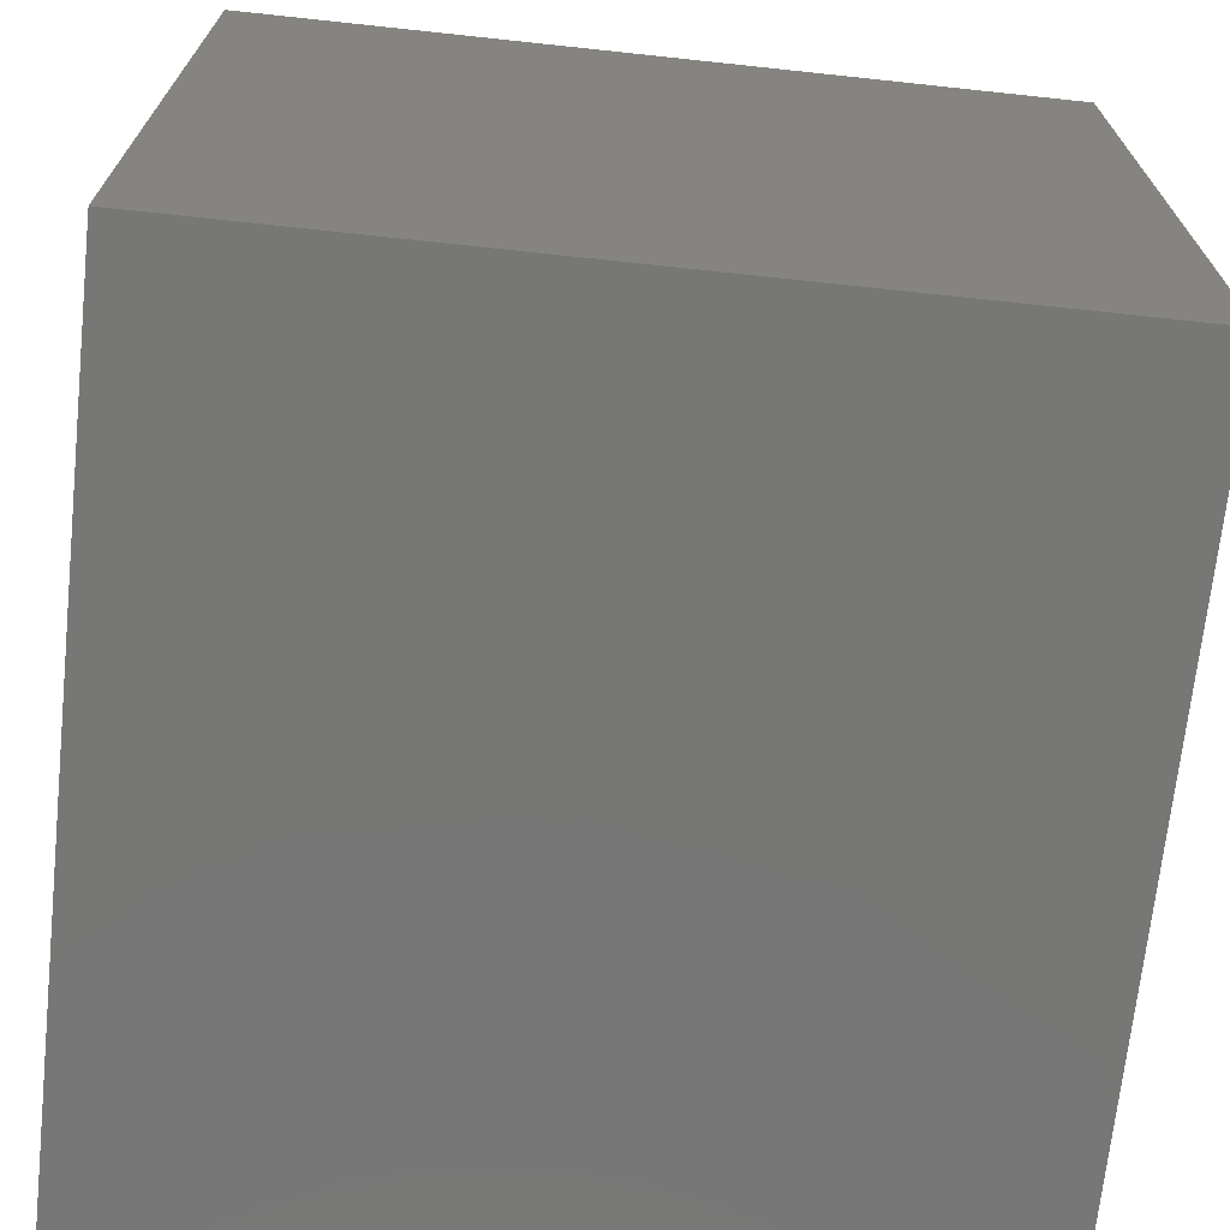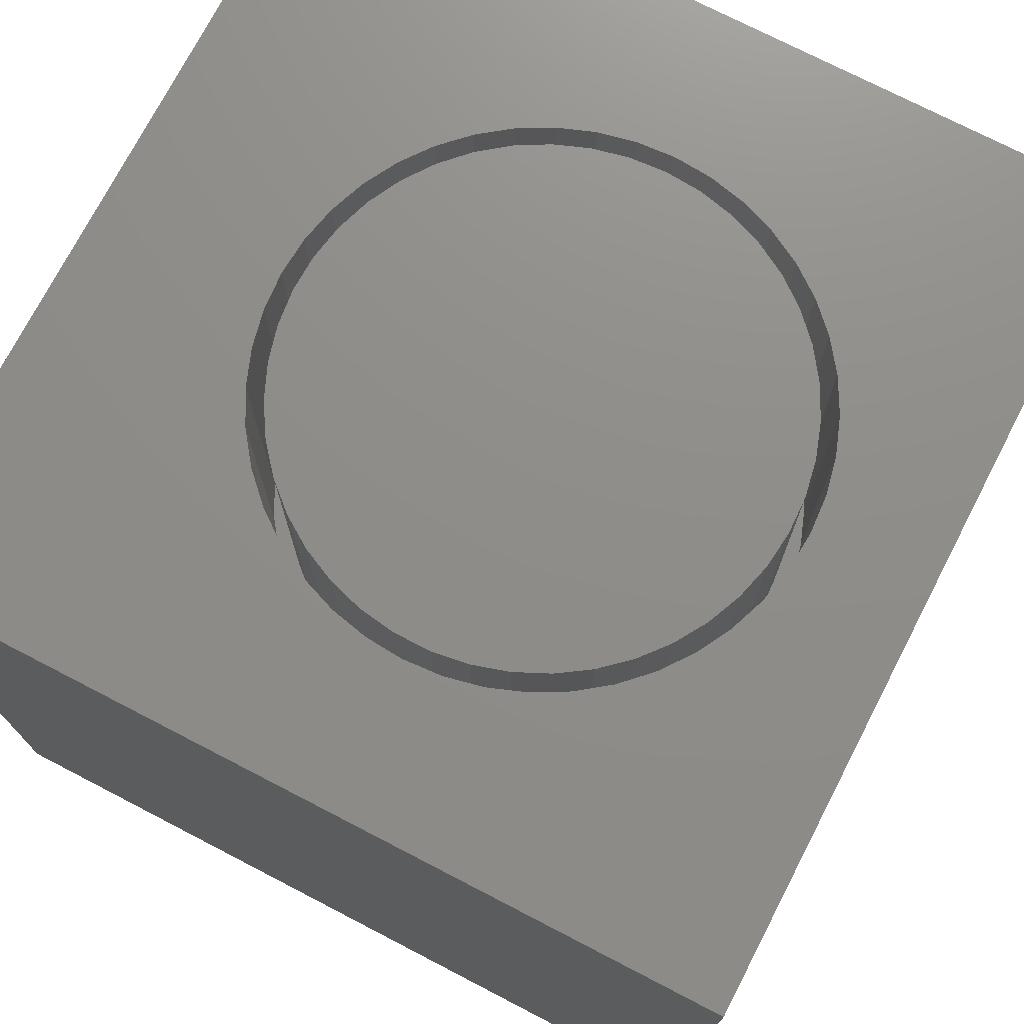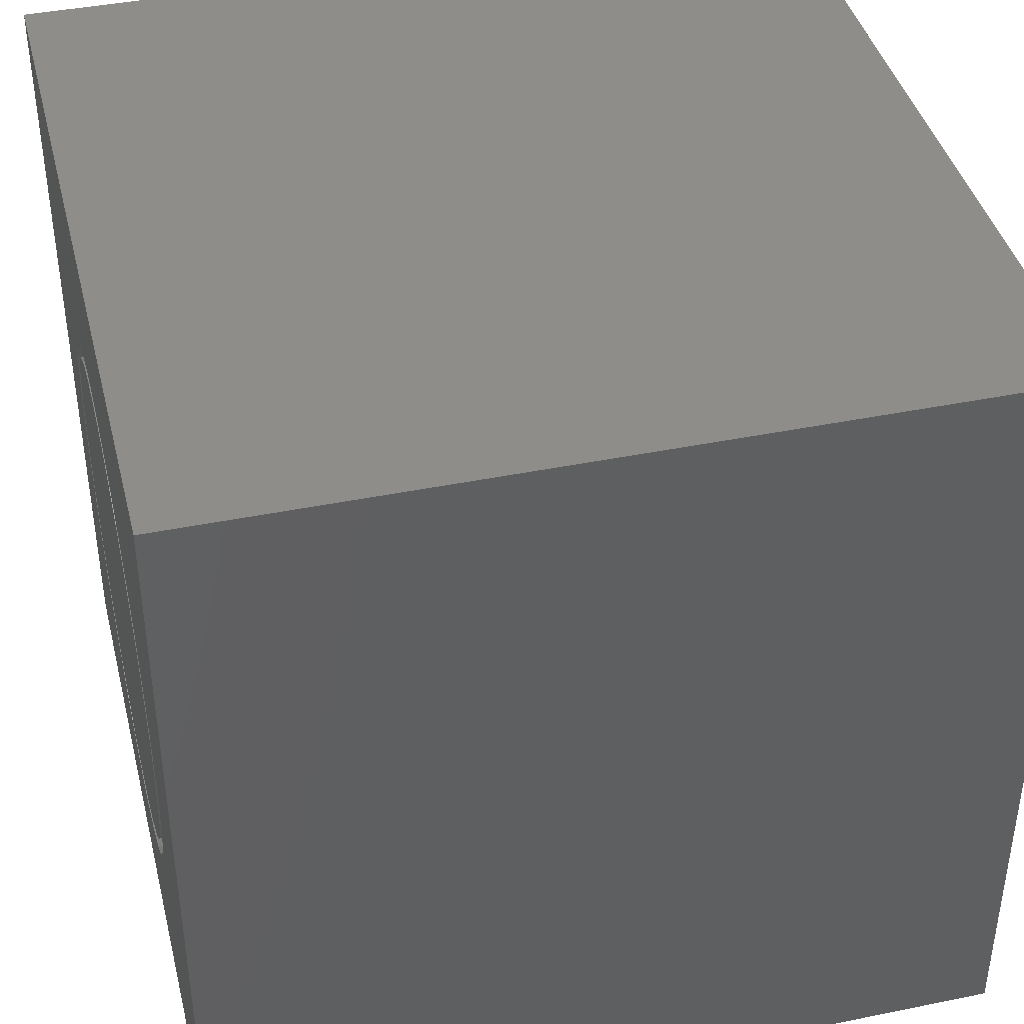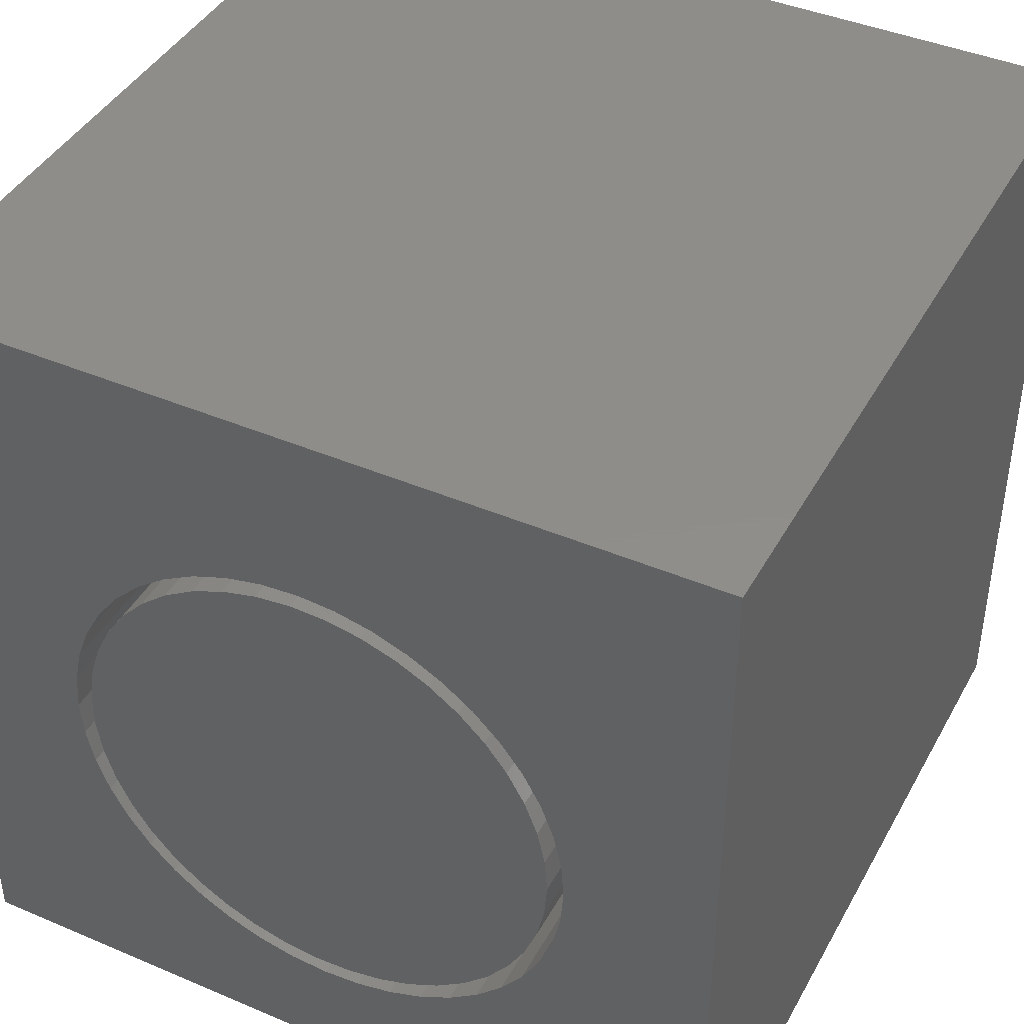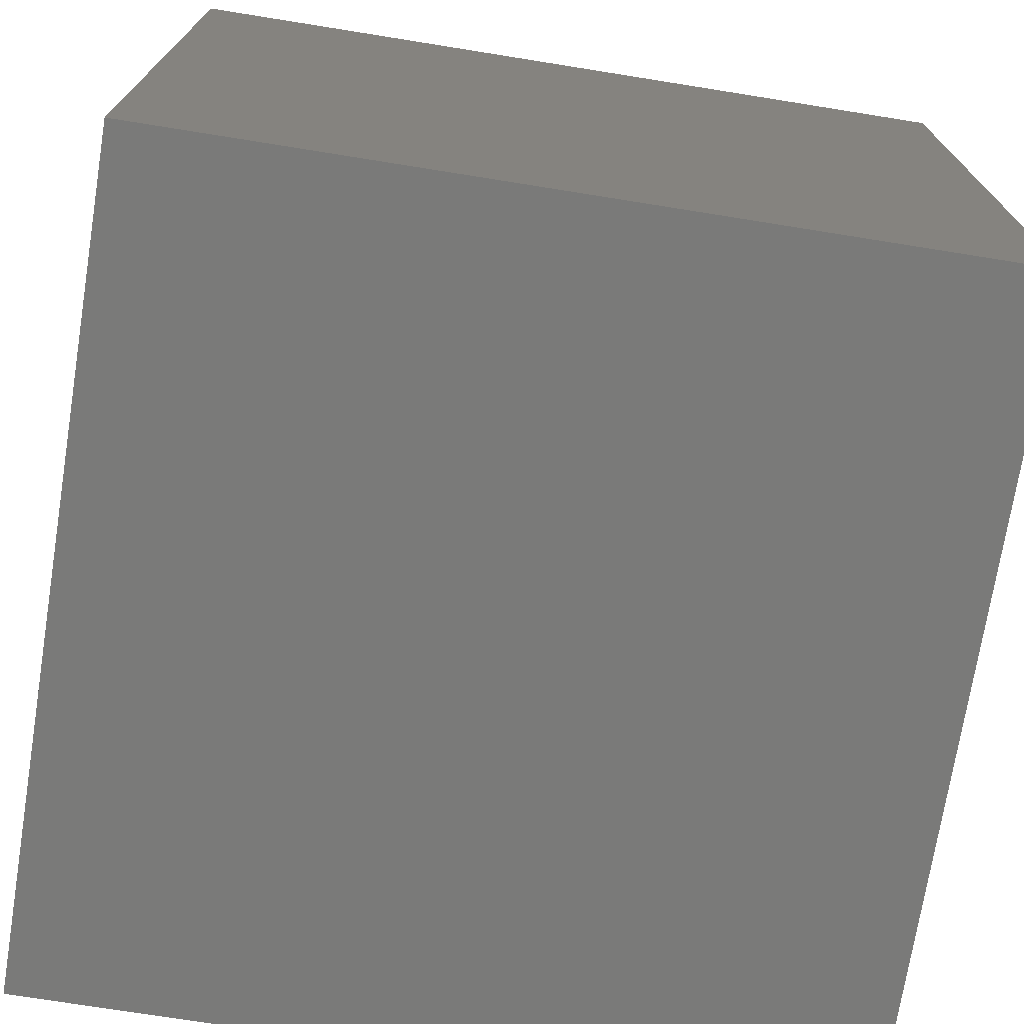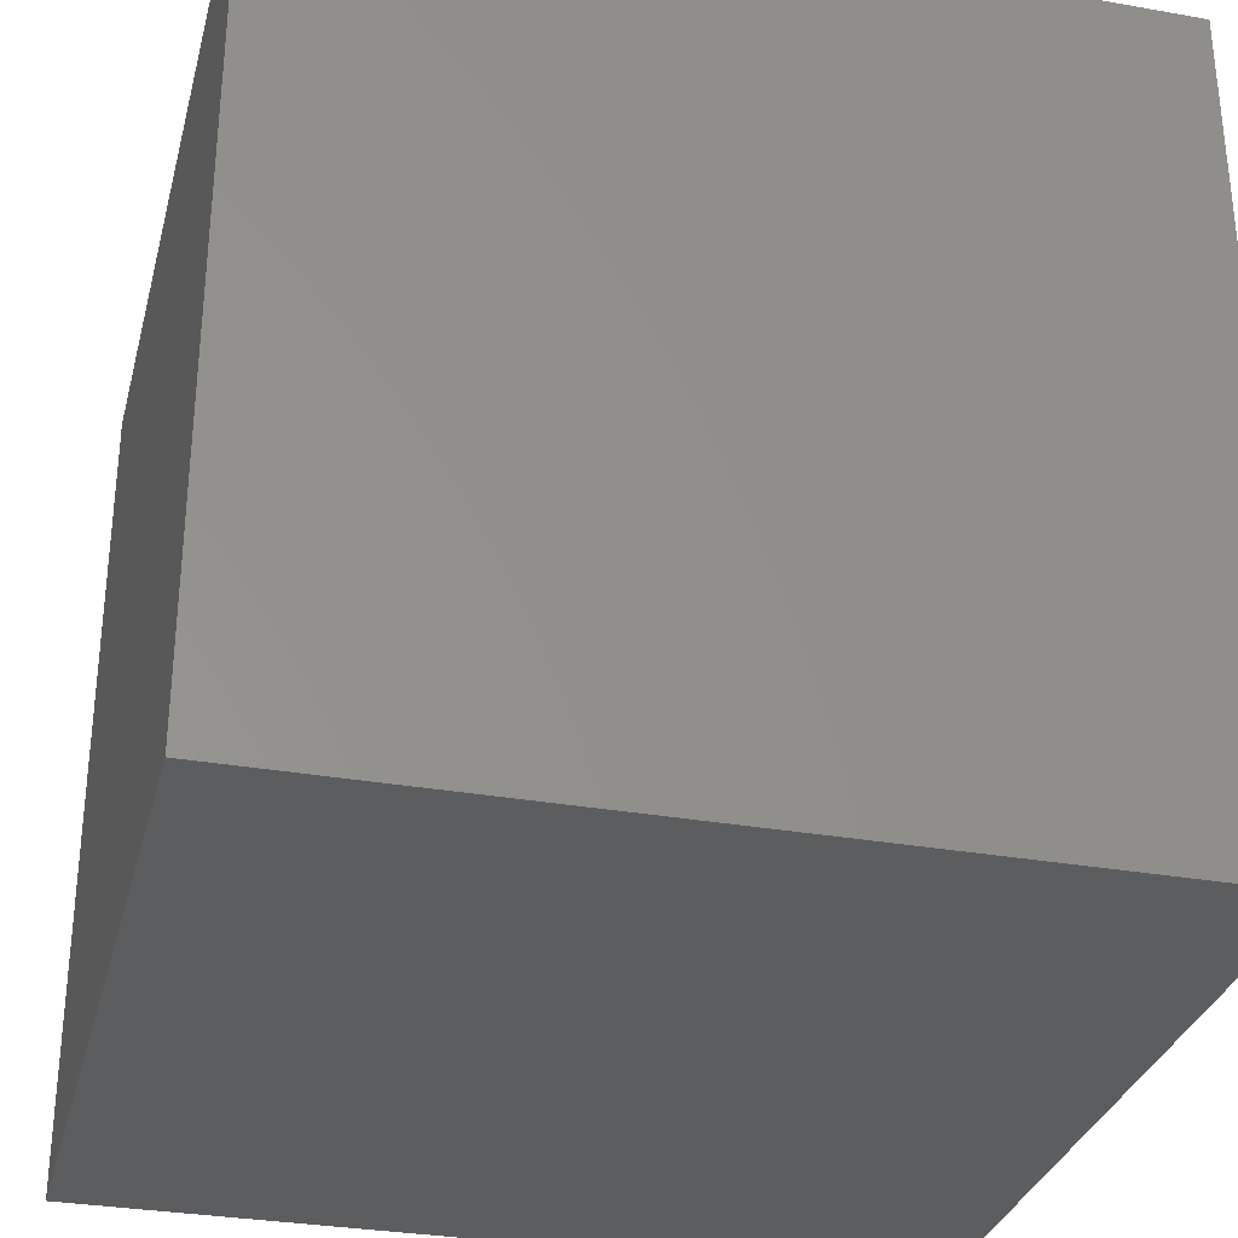
<metadata>
{"format":"stl","ext":"stl","renderer":"f3d","projection":"perspective","resolution":1024,"background":"white","views":[{"elev":-69.9,"azim":83.9,"up":"+Z"},{"elev":74.0,"azim":-62.6,"up":"+Z"},{"elev":41.2,"azim":76.1,"up":"+Y"},{"elev":42.2,"azim":27.0,"up":"+Y"},{"elev":-73.0,"azim":80.9,"up":"+Z"},{"elev":-31.4,"azim":75.9,"up":"+Z"}]}
</metadata>
<code>
# stl→obj: 182 verts, 360 faces
v 0 10 10
v 0 10 0
v 0 0 10
v 0 0 0
v 7.896 5.953 10
v 8.056 5.524 10
v 10 10 10
v 8.153 5.077 10
v 8.186 4.621 10
v 10 0 10
v 8.153 4.165 10
v 8.056 3.718 10
v 5.883 7.697 10
v 6.312 7.537 10
v 6.713 7.318 10
v 7.08 7.044 10
v 7.403 6.721 10
v 7.677 6.354 10
v 7.403 2.522 10
v 7.08 2.198 10
v 6.713 1.924 10
v 6.312 1.705 10
v 5.883 1.545 10
v 7.896 3.289 10
v 7.677 2.888 10
v 5.436 1.448 10
v 4.98 1.415 10
v 4.524 1.448 10
v 4.077 1.545 10
v 3.648 1.705 10
v 3.247 1.924 10
v 2.881 2.198 10
v 2.557 2.522 10
v 2.557 6.721 10
v 2.881 7.044 10
v 3.247 7.318 10
v 3.648 7.537 10
v 4.077 7.697 10
v 4.524 7.795 10
v 4.98 7.827 10
v 5.436 7.795 10
v 2.283 2.888 10
v 2.064 3.289 10
v 1.904 3.718 10
v 1.904 5.524 10
v 2.064 5.953 10
v 2.283 6.354 10
v 1.807 4.165 10
v 1.774 4.621 10
v 1.807 5.077 10
v 10 10 0
v 10 0 0
v 8.153 4.165 6.379
v 8.186 4.621 6.379
v 8.153 5.077 6.379
v 8.056 5.524 6.379
v 7.896 5.953 6.379
v 7.677 6.354 6.379
v 7.403 6.721 6.379
v 7.08 7.044 6.379
v 6.713 7.318 6.379
v 6.312 7.537 6.379
v 5.883 7.697 6.379
v 5.436 7.795 6.379
v 4.98 7.827 6.379
v 4.524 7.795 6.379
v 4.077 7.697 6.379
v 3.648 7.537 6.379
v 3.247 7.318 6.379
v 2.881 7.044 6.379
v 2.557 6.721 6.379
v 2.283 6.354 6.379
v 2.064 5.953 6.379
v 1.904 5.524 6.379
v 1.807 5.077 6.379
v 1.774 4.621 6.379
v 1.807 4.165 6.379
v 1.904 3.718 6.379
v 2.064 3.289 6.379
v 2.283 2.888 6.379
v 2.557 2.522 6.379
v 2.881 2.198 6.379
v 3.247 1.924 6.379
v 3.648 1.705 6.379
v 4.077 1.545 6.379
v 4.524 1.448 6.379
v 4.98 1.415 6.379
v 5.436 1.448 6.379
v 5.883 1.545 6.379
v 6.312 1.705 6.379
v 6.713 1.924 6.379
v 7.08 2.198 6.379
v 7.403 2.522 6.379
v 7.677 2.888 6.379
v 7.896 3.289 6.379
v 8.056 3.718 6.379
v 1.985 4.402 6.379
v 2.049 3.968 6.379
v 2.175 3.548 6.379
v 2.361 3.151 6.379
v 2.603 2.786 6.379
v 2.896 2.459 6.379
v 3.233 2.179 6.379
v 3.607 1.95 6.379
v 4.01 1.779 6.379
v 4.435 1.668 6.379
v 4.87 1.62 6.379
v 5.309 1.636 6.379
v 5.74 1.716 6.379
v 6.155 1.857 6.379
v 6.545 2.058 6.379
v 6.901 2.313 6.379
v 7.217 2.617 6.379
v 7.485 2.964 6.379
v 7.699 3.346 6.379
v 7.856 3.756 6.379
v 7.951 4.184 6.379
v 7.983 4.621 6.379
v 7.951 5.058 6.379
v 7.856 5.486 6.379
v 7.699 5.896 6.379
v 7.485 6.278 6.379
v 7.217 6.625 6.379
v 6.901 6.93 6.379
v 6.545 7.185 6.379
v 6.155 7.385 6.379
v 5.74 7.527 6.379
v 5.309 7.606 6.379
v 4.87 7.623 6.379
v 4.435 7.575 6.379
v 4.01 7.464 6.379
v 3.607 7.292 6.379
v 3.233 7.064 6.379
v 2.896 6.783 6.379
v 2.603 6.457 6.379
v 2.361 6.091 6.379
v 2.175 5.694 6.379
v 2.049 5.274 6.379
v 1.985 4.84 6.379
v 7.983 4.621 10
v 7.951 4.184 10
v 7.856 3.756 10
v 7.699 3.346 10
v 7.485 2.964 10
v 7.217 2.617 10
v 6.901 2.313 10
v 6.545 2.058 10
v 6.155 1.857 10
v 5.74 1.716 10
v 5.309 1.636 10
v 4.87 1.62 10
v 4.435 1.668 10
v 4.01 1.779 10
v 3.607 1.95 10
v 3.233 2.179 10
v 2.896 2.459 10
v 2.603 2.786 10
v 2.361 3.151 10
v 2.175 3.548 10
v 2.049 3.968 10
v 1.985 4.402 10
v 1.985 4.84 10
v 2.049 5.274 10
v 2.175 5.694 10
v 2.361 6.091 10
v 2.603 6.457 10
v 2.896 6.783 10
v 3.233 7.064 10
v 3.607 7.292 10
v 4.01 7.464 10
v 4.435 7.575 10
v 4.87 7.623 10
v 5.309 7.606 10
v 5.74 7.527 10
v 6.155 7.385 10
v 6.545 7.185 10
v 6.901 6.93 10
v 7.217 6.625 10
v 7.485 6.278 10
v 7.699 5.896 10
v 7.856 5.486 10
v 7.951 5.058 10
f 1 2 3
f 3 2 4
f 5 6 7
f 6 8 7
f 7 8 9
f 7 9 10
f 10 9 11
f 10 11 12
f 13 14 7
f 7 14 15
f 7 15 16
f 16 17 7
f 7 17 18
f 7 18 5
f 10 19 20
f 20 21 10
f 10 21 22
f 10 22 23
f 12 24 10
f 10 24 25
f 10 25 19
f 23 26 10
f 10 26 27
f 10 27 3
f 27 28 3
f 3 28 29
f 3 29 30
f 30 31 3
f 3 31 32
f 3 32 33
f 34 35 1
f 35 36 1
f 1 36 37
f 1 37 38
f 38 39 1
f 1 39 40
f 1 40 7
f 7 40 41
f 7 41 13
f 33 42 3
f 3 42 43
f 3 43 44
f 45 46 1
f 1 46 47
f 1 47 34
f 44 48 3
f 3 48 49
f 3 49 1
f 1 49 50
f 1 50 45
f 51 7 52
f 52 7 10
f 2 51 4
f 4 51 52
f 7 51 1
f 1 51 2
f 52 10 4
f 4 10 3
f 53 9 54
f 54 9 8
f 54 8 55
f 55 8 6
f 55 6 56
f 56 6 5
f 56 5 57
f 57 5 18
f 57 18 58
f 58 18 17
f 58 17 59
f 59 17 16
f 59 16 60
f 60 16 15
f 60 15 61
f 61 15 14
f 61 14 62
f 62 14 13
f 62 13 63
f 63 13 41
f 63 41 64
f 64 41 40
f 64 40 65
f 65 40 39
f 65 39 66
f 66 39 38
f 66 38 67
f 67 38 37
f 67 37 68
f 68 37 36
f 68 36 69
f 69 36 35
f 69 35 70
f 70 35 34
f 70 34 71
f 71 34 47
f 71 47 72
f 72 47 46
f 72 46 73
f 73 46 45
f 73 45 74
f 74 45 50
f 74 50 75
f 75 50 49
f 75 49 76
f 76 49 48
f 76 48 77
f 77 48 44
f 77 44 78
f 78 44 43
f 78 43 79
f 79 43 42
f 79 42 80
f 80 42 33
f 80 33 81
f 81 33 32
f 81 32 82
f 82 32 31
f 82 31 83
f 83 31 30
f 83 30 84
f 84 30 29
f 84 29 85
f 85 29 28
f 85 28 86
f 86 28 27
f 86 27 87
f 87 27 26
f 87 26 88
f 88 26 23
f 88 23 89
f 89 23 22
f 89 22 90
f 90 22 21
f 90 21 91
f 91 21 20
f 91 20 92
f 92 20 19
f 92 19 93
f 93 19 25
f 93 25 94
f 94 25 24
f 94 24 95
f 95 24 12
f 95 12 96
f 96 12 11
f 96 11 53
f 53 11 9
f 75 76 97
f 97 76 77
f 97 77 98
f 98 77 78
f 98 78 99
f 99 78 79
f 99 79 100
f 100 79 80
f 100 80 101
f 101 80 81
f 101 81 102
f 102 81 82
f 102 82 103
f 103 82 83
f 103 83 104
f 104 83 84
f 104 84 105
f 105 84 85
f 105 85 106
f 106 85 86
f 106 86 107
f 107 86 87
f 107 87 108
f 108 87 88
f 108 88 109
f 109 88 89
f 109 89 110
f 110 89 90
f 110 90 111
f 111 90 91
f 111 91 112
f 112 91 92
f 112 92 113
f 113 92 93
f 113 93 114
f 114 93 94
f 114 94 115
f 115 94 95
f 115 95 116
f 116 95 96
f 116 96 117
f 117 96 53
f 117 53 118
f 118 53 54
f 118 54 119
f 119 54 55
f 119 55 120
f 120 55 56
f 120 56 121
f 121 56 57
f 121 57 122
f 122 57 58
f 122 58 123
f 123 58 59
f 123 59 124
f 124 59 60
f 124 60 125
f 125 60 61
f 125 61 126
f 126 61 62
f 126 62 127
f 127 62 63
f 127 63 128
f 128 63 64
f 128 64 129
f 129 64 65
f 129 65 130
f 130 65 66
f 130 66 131
f 131 66 67
f 131 67 132
f 132 67 68
f 132 68 133
f 133 68 69
f 133 69 134
f 134 69 70
f 134 70 135
f 135 70 71
f 135 71 136
f 136 71 72
f 136 72 137
f 137 72 73
f 137 73 138
f 138 73 74
f 138 74 139
f 139 74 75
f 139 75 97
f 119 140 118
f 118 140 141
f 118 141 117
f 117 141 142
f 117 142 116
f 116 142 143
f 116 143 115
f 115 143 144
f 115 144 114
f 114 144 145
f 114 145 113
f 113 145 146
f 113 146 112
f 112 146 147
f 112 147 111
f 111 147 148
f 111 148 110
f 110 148 149
f 110 149 109
f 109 149 150
f 109 150 108
f 108 150 151
f 108 151 107
f 107 151 152
f 107 152 106
f 106 152 153
f 106 153 105
f 105 153 154
f 105 154 104
f 104 154 155
f 104 155 103
f 103 155 156
f 103 156 102
f 102 156 157
f 102 157 101
f 101 157 158
f 101 158 100
f 100 158 159
f 100 159 99
f 99 159 160
f 99 160 98
f 98 160 161
f 98 161 97
f 97 161 162
f 97 162 139
f 139 162 163
f 139 163 138
f 138 163 164
f 138 164 137
f 137 164 165
f 137 165 136
f 136 165 166
f 136 166 135
f 135 166 167
f 135 167 134
f 134 167 168
f 134 168 133
f 133 168 169
f 133 169 132
f 132 169 170
f 132 170 131
f 131 170 171
f 131 171 130
f 130 171 172
f 130 172 129
f 129 172 173
f 129 173 128
f 128 173 174
f 128 174 127
f 127 174 175
f 127 175 126
f 126 175 176
f 126 176 125
f 125 176 177
f 125 177 124
f 124 177 178
f 124 178 123
f 123 178 179
f 123 179 122
f 122 179 180
f 122 180 121
f 121 180 181
f 121 181 120
f 120 181 182
f 120 182 119
f 119 182 140
f 152 172 171
f 172 152 173
f 173 152 151
f 173 151 150
f 171 170 152
f 152 170 169
f 152 169 168
f 145 173 146
f 146 173 147
f 145 144 173
f 173 144 143
f 173 143 142
f 168 167 152
f 152 167 166
f 152 166 165
f 165 164 152
f 152 164 163
f 152 163 153
f 161 160 159
f 150 149 173
f 173 149 148
f 173 148 147
f 142 141 173
f 173 141 140
f 173 140 182
f 177 176 175
f 158 157 163
f 163 157 156
f 182 181 173
f 173 181 180
f 173 180 179
f 179 178 173
f 173 178 177
f 173 177 174
f 174 177 175
f 158 163 159
f 159 163 162
f 159 162 161
f 156 155 163
f 163 155 154
f 163 154 153

</code>
